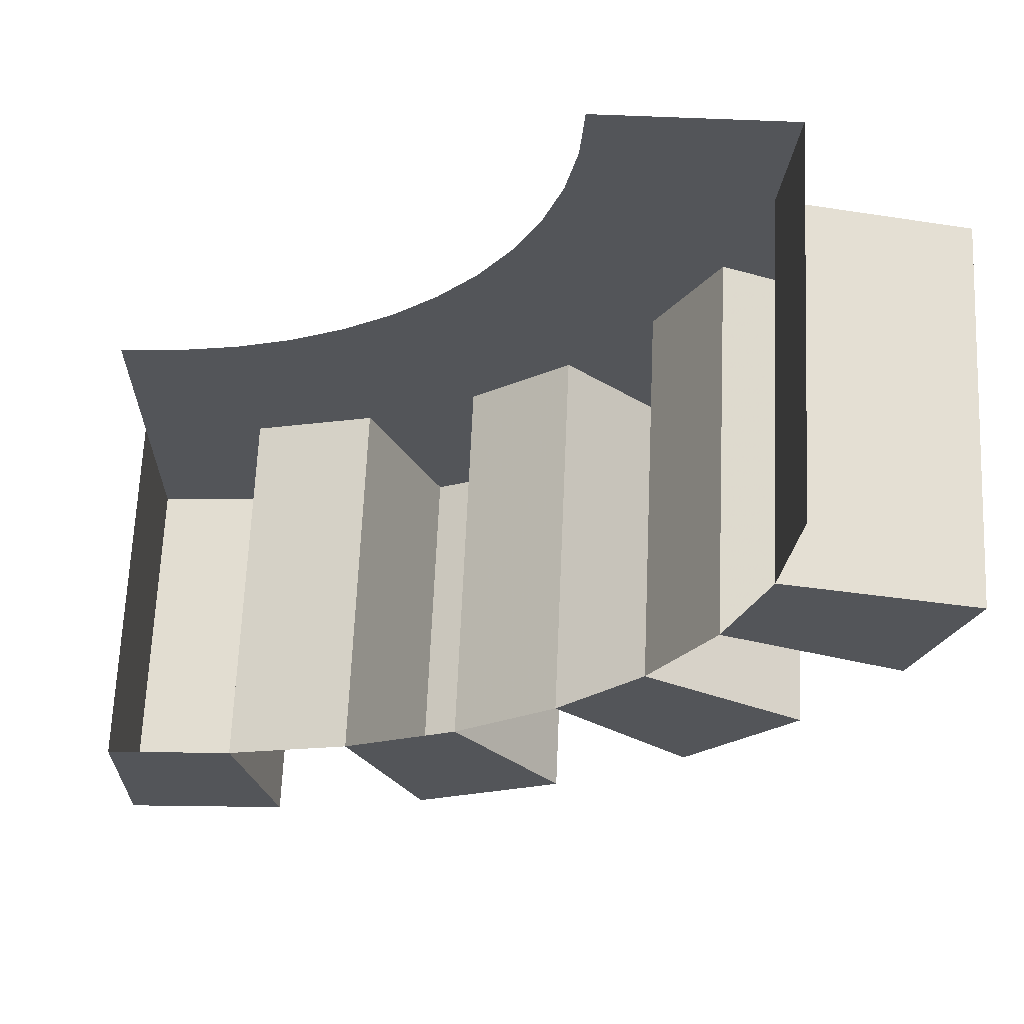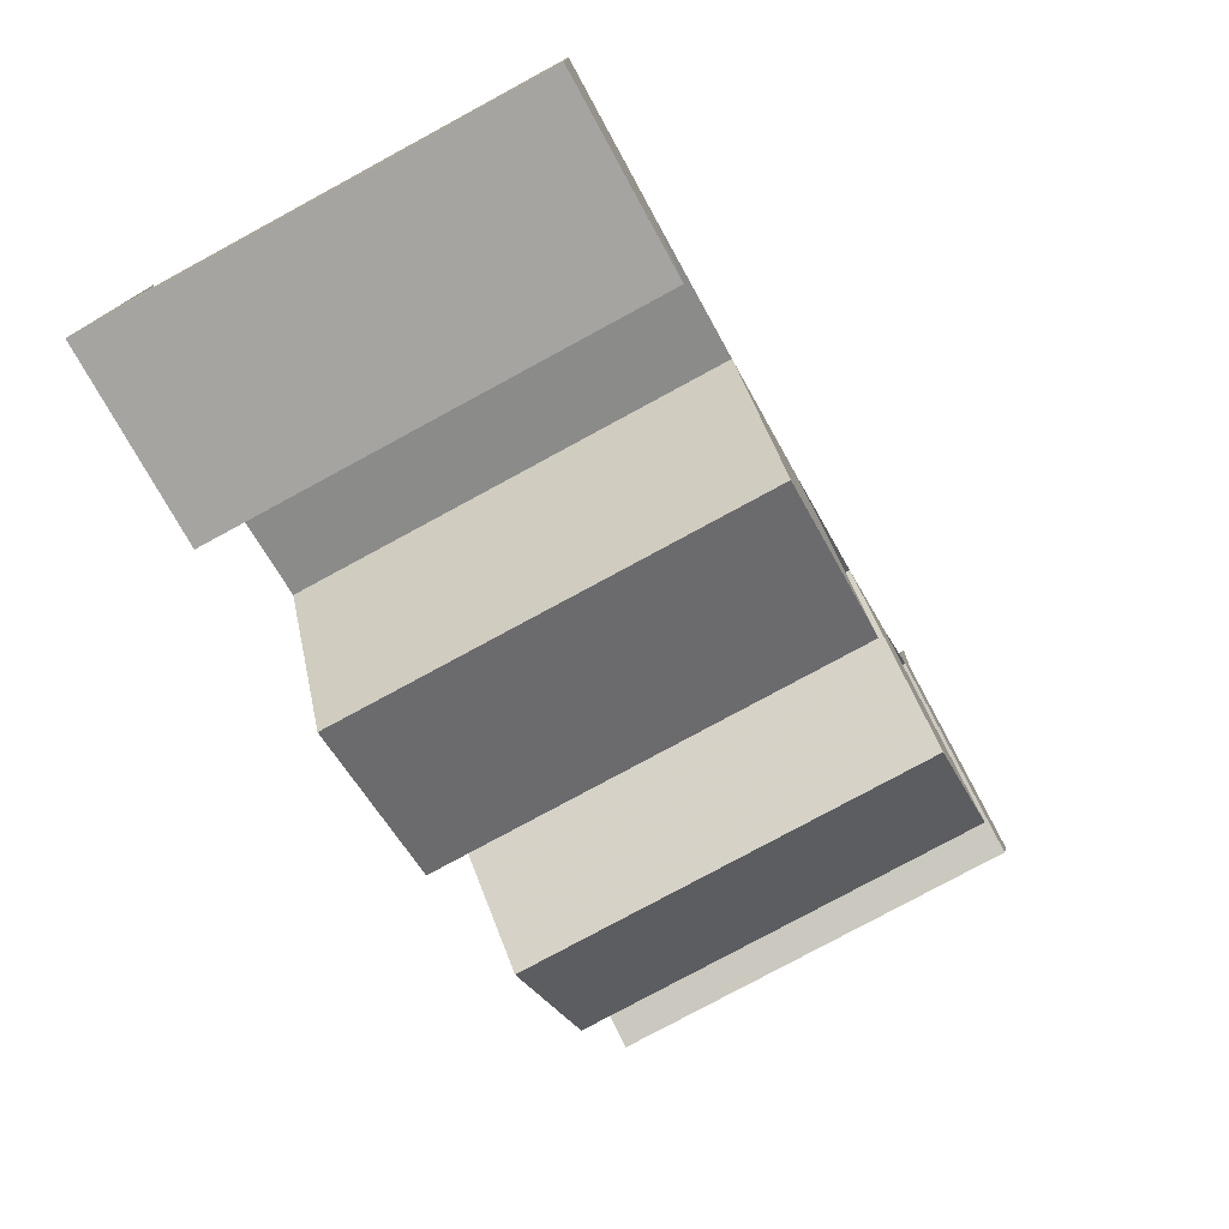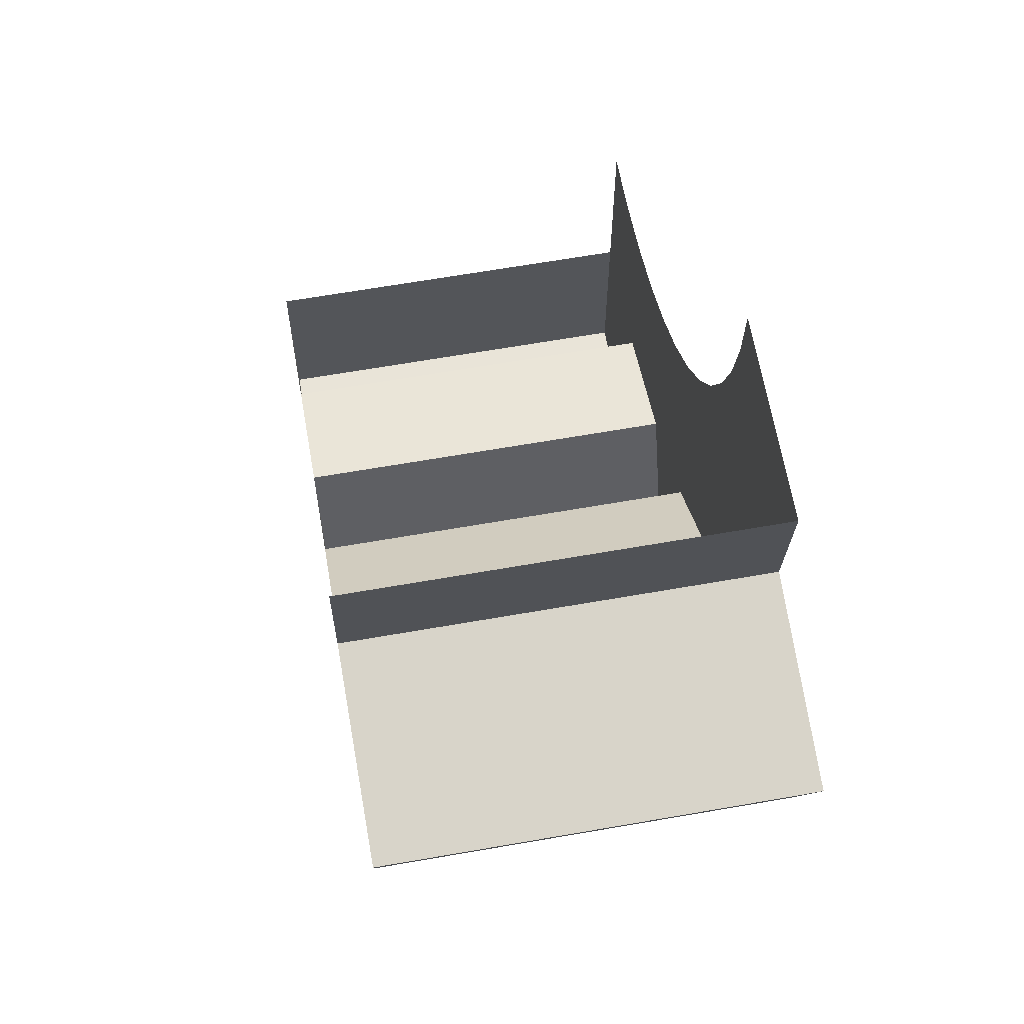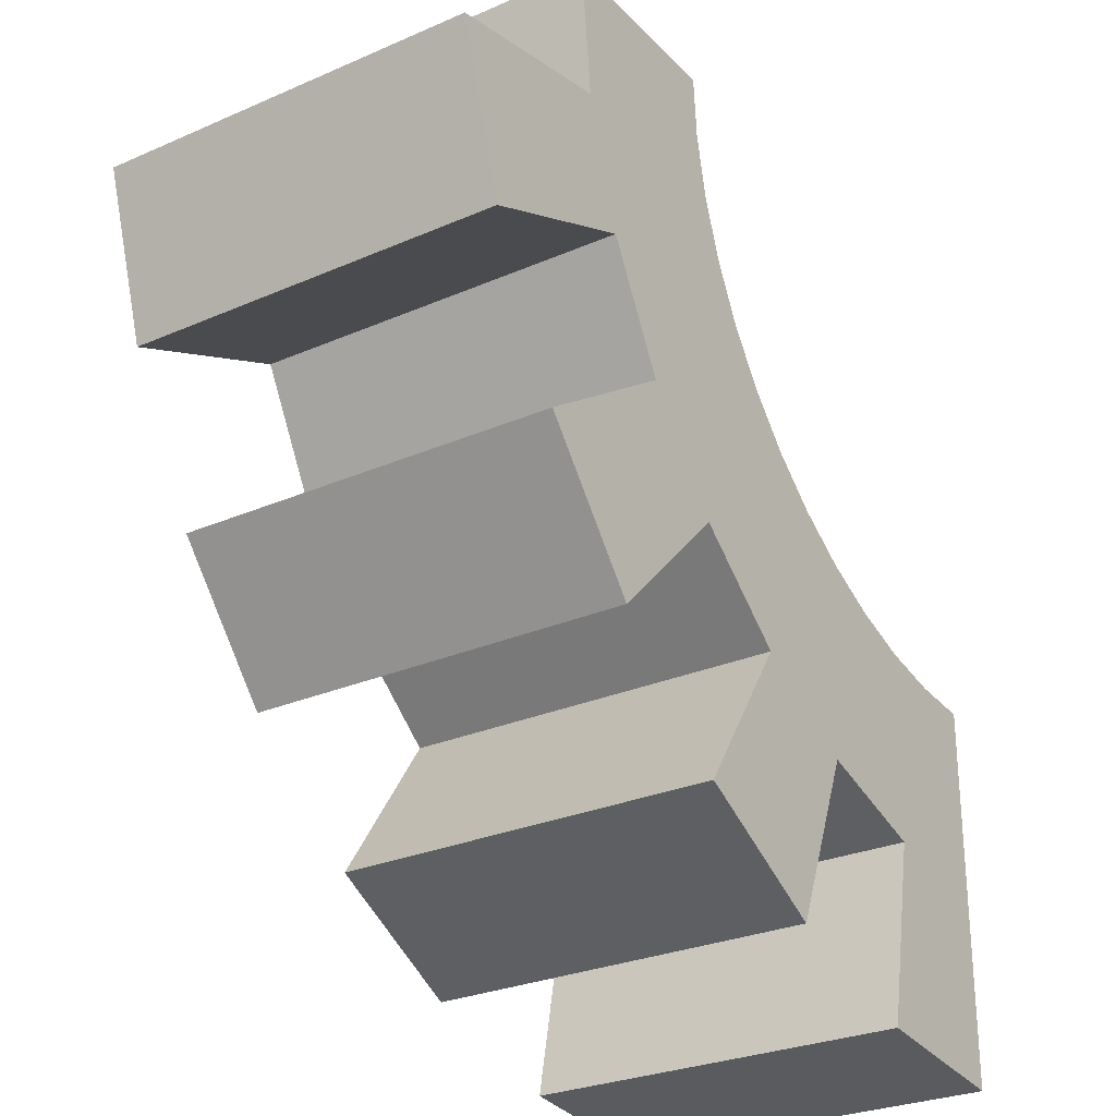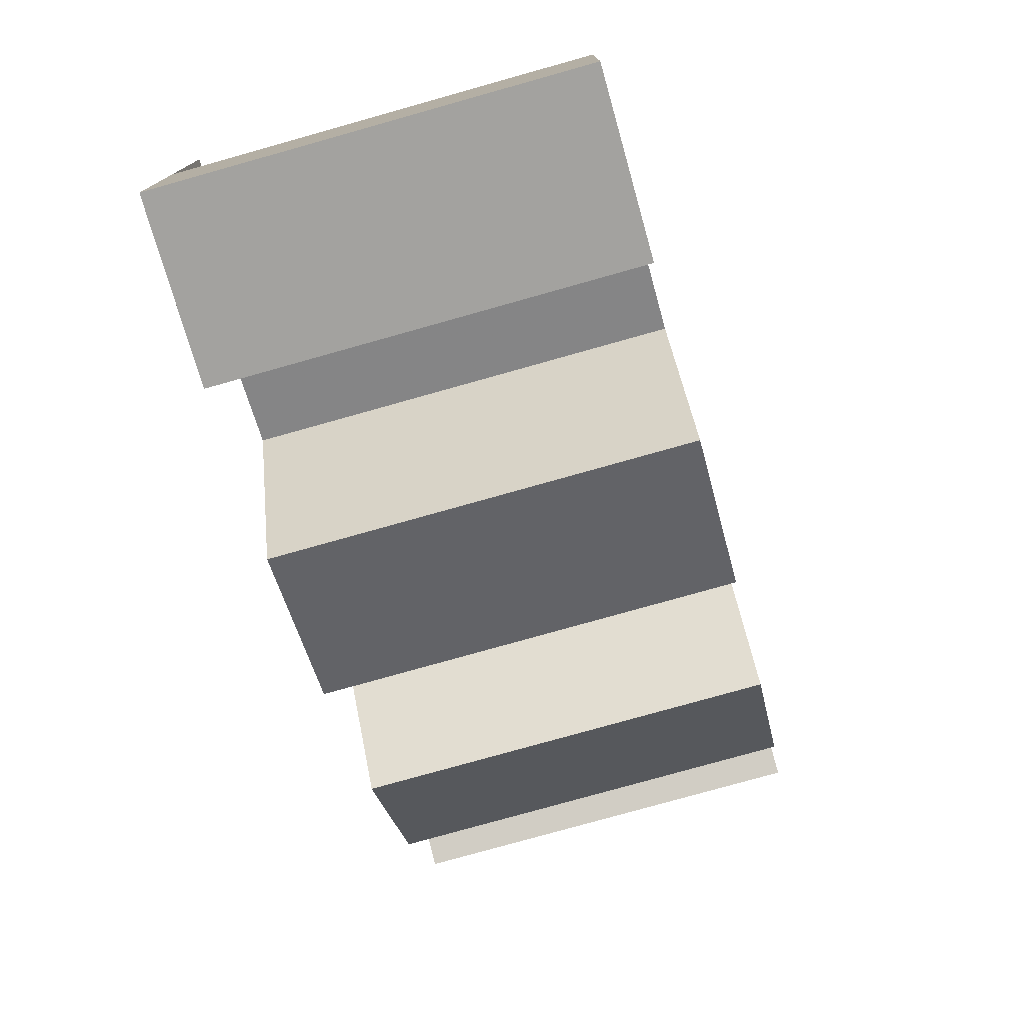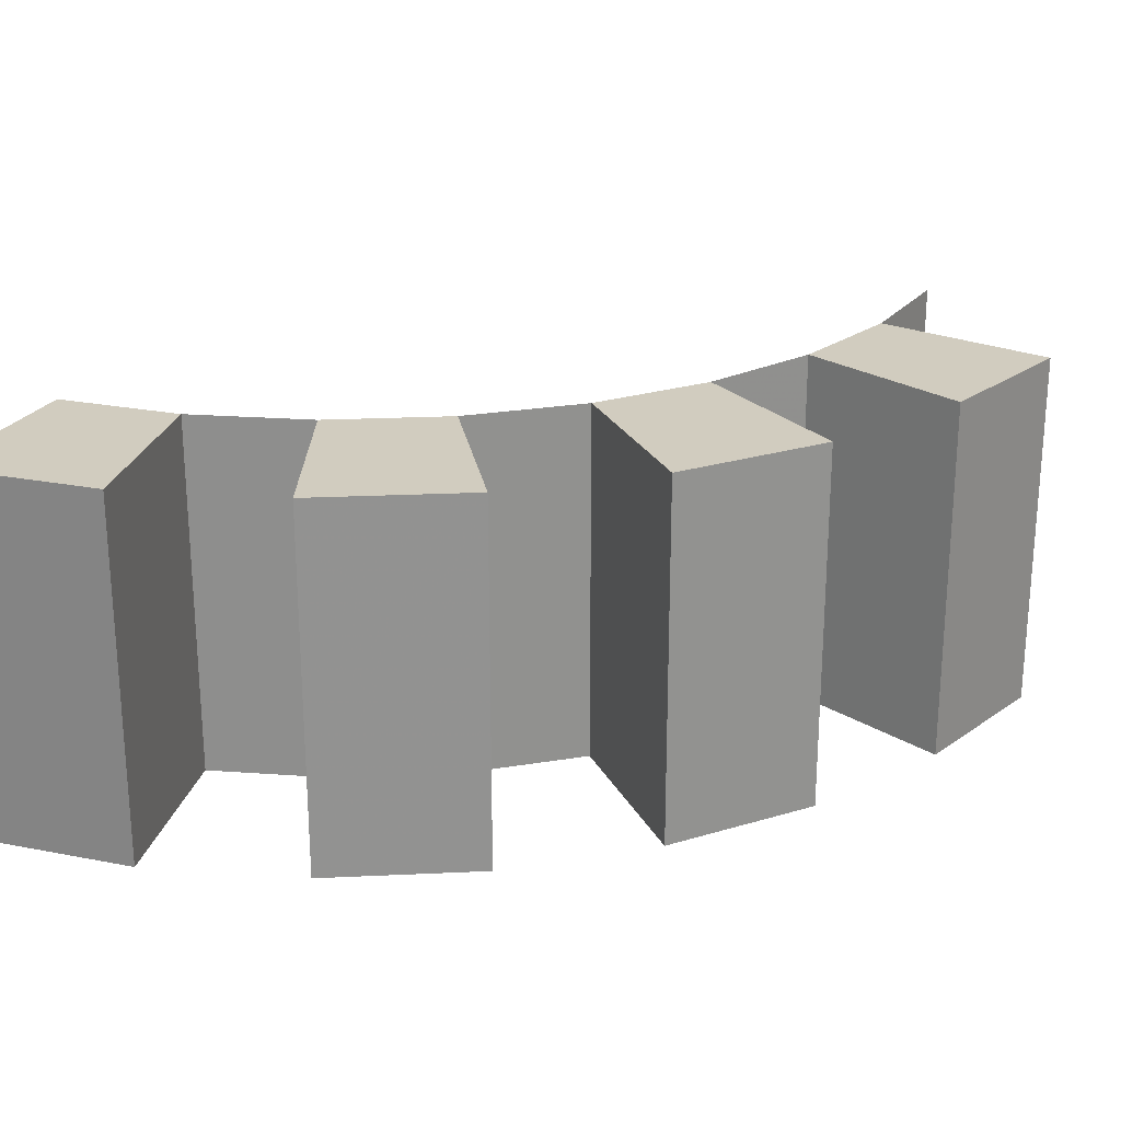
<metadata>
{"format":"obj","ext":"obj","renderer":"f3d","projection":"perspective","resolution":1024,"background":"white","views":[{"elev":65.9,"azim":2.5,"up":"+Y"},{"elev":-78.2,"azim":-61.5,"up":"+Y"},{"elev":64.8,"azim":80.0,"up":"+Y"},{"elev":-27.6,"azim":123.8,"up":"+Y"},{"elev":-77.8,"azim":-74.3,"up":"+Y"},{"elev":24.0,"azim":23.7,"up":"+Z"}]}
</metadata>
<code>
v 0.6866 -0.1366 0
v 0.6866 -0.1366 -0.4
v 0.7 0 -0.4
v 0.7 0 0
v 0.6866 -0.1366 0
v 0.6866 -0.1366 -0.4
v 0.8827 -0.1756 -0.4
v 0.8827 -0.1756 0
v 0.8315 -0.3444 0
v 0.8315 -0.3444 -0.4
v 0.8827 -0.1756 -0.4
v 0.8827 -0.1756 0
v 0.8315 -0.3444 0
v 0.8315 -0.3444 -0.4
v 0.6467 -0.2679 -0.4
v 0.6467 -0.2679 0
v 0.582 -0.3889 0
v 0.582 -0.3889 -0.4
v 0.6467 -0.2679 -0.4
v 0.6467 -0.2679 0
v 0.582 -0.3889 0
v 0.582 -0.3889 -0.4
v 0.7483 -0.5 -0.4
v 0.7483 -0.5 0
v 0.6364 -0.6364 0
v 0.6364 -0.6364 -0.4
v 0.7483 -0.5 -0.4
v 0.7483 -0.5 0
v 0.6364 -0.6364 -0.4
v 0.6364 -0.6364 0
v 0.495 -0.495 0
v 0.495 -0.495 -0.4
v 0.3889 -0.582 0
v 0.3889 -0.582 -0.4
v 0.495 -0.495 -0.4
v 0.495 -0.495 0
v 0.3889 -0.582 -0.4
v 0.3889 -0.582 0
v 0.5 -0.7483 0
v 0.5 -0.7483 -0.4
v 0.3444 -0.8315 0
v 0.3444 -0.8315 -0.4
v 0.5 -0.7483 -0.4
v 0.5 -0.7483 0
v 0.3444 -0.8315 -0.4
v 0.3444 -0.8315 0
v 0.2679 -0.6467 0
v 0.2679 -0.6467 -0.4
v 0.1366 -0.6866 0
v 0.1366 -0.6866 -0.4
v 0.2679 -0.6467 -0.4
v 0.2679 -0.6467 0
v 0.1366 -0.6866 -0.4
v 0.1366 -0.6866 0
v 0.1756 -0.8827 0
v 0.1756 -0.8827 -0.4
v 0 -0.9 0
v 0 -0.9 -0.4
v 0.1756 -0.8827 -0.4
v 0.1756 -0.8827 0
v 0 -0.9 -0.4
v 0 -0.9 0
v 0 -0.7 0
v 0 -0.7 -0.4
v 0.8315 -0.3444 0
v 0.8827 -0.1756 0
v 0.6866 -0.1366 0
v 0.6467 -0.2679 0
v 0.6364 -0.6364 0
v 0.7483 -0.5 0
v 0.582 -0.3889 0
v 0.495 -0.495 0
v 0.3444 -0.8315 0
v 0.5 -0.7483 0
v 0.3889 -0.582 0
v 0.2679 -0.6467 0
v 0 -0.9 0
v 0.1756 -0.8827 0
v 0.1366 -0.6866 0
v 0 -0.7 0
v 0.1756 -0.8827 -0.4
v 0 -0.9 -0.4
v 0 -0.7 -0.4
v 0.1366 -0.6866 -0.4
v 0.5 -0.7483 -0.4
v 0.3444 -0.8315 -0.4
v 0.2679 -0.6467 -0.4
v 0.3889 -0.582 -0.4
v 0.7483 -0.5 -0.4
v 0.6364 -0.6364 -0.4
v 0.495 -0.495 -0.4
v 0.582 -0.3889 -0.4
v 0.8827 -0.1756 -0.4
v 0.8315 -0.3444 -0.4
v 0.6467 -0.2679 -0.4
v 0.6866 -0.1366 -0.4
v 0.5 -0.3535 -0.4
v 0.4957 -0.06525 -0.4
v 0.5 0 -0.4
v 0.5 -0.3535 -0.4
v 0.4829 -0.1294 -0.4
v 0.4957 -0.06525 -0.4
v 0.5 -0.3535 -0.4
v 0.462 -0.1913 -0.4
v 0.4829 -0.1294 -0.4
v 0.5 -0.3535 -0.4
v 0.433 -0.25 -0.4
v 0.462 -0.1913 -0.4
v 0.5 -0.3535 -0.4
v 0.3967 -0.3044 -0.4
v 0.433 -0.25 -0.4
v 0.5 -0.3535 -0.4
v 0.3535 -0.3535 -0.4
v 0.3967 -0.3044 -0.4
v 0.3535 -0.5 -0.4
v 0.06525 -0.4957 -0.4
v 0 -0.5 -0.4
v 0.3535 -0.5 -0.4
v 0.1294 -0.4829 -0.4
v 0.06525 -0.4957 -0.4
v 0.3535 -0.5 -0.4
v 0.1913 -0.462 -0.4
v 0.1294 -0.4829 -0.4
v 0.3535 -0.5 -0.4
v 0.25 -0.433 -0.4
v 0.1913 -0.462 -0.4
v 0.3535 -0.5 -0.4
v 0.3044 -0.3967 -0.4
v 0.25 -0.433 -0.4
v 0.3535 -0.5 -0.4
v 0.3535 -0.3535 -0.4
v 0.3044 -0.3967 -0.4
v 0.1366 -0.6866 -0.4
v 0 -0.7 -0.4
v 0 -0.5 -0.4
v 0.2679 -0.6467 -0.4
v 0.2679 -0.6467 -0.4
v 0 -0.5 -0.4
v 0.3535 -0.5 -0.4
v 0.3889 -0.582 -0.4
v 0.495 -0.495 -0.4
v 0.3889 -0.582 -0.4
v 0.3535 -0.5 -0.4
v 0.3535 -0.3535 -0.4
v 0.495 -0.495 -0.4
v 0.3535 -0.3535 -0.4
v 0.5 -0.3535 -0.4
v 0.582 -0.3889 -0.4
v 0.6467 -0.2679 -0.4
v 0.582 -0.3889 -0.4
v 0.5 -0.3535 -0.4
v 0.5 0 -0.4
v 0.6866 -0.1366 -0.4
v 0.6467 -0.2679 -0.4
v 0.5 0 -0.4
v 0.7 0 -0.4
g mesh7027316
f 1 2 3
f 3 4 1
g mesh7027318
f 5 7 6
f 7 5 8
g mesh7027320
f 9 10 11
f 11 12 9
g mesh7027322
f 13 15 14
f 15 13 16
g mesh7027324
f 17 18 19
f 19 20 17
g mesh7027326
f 21 23 22
f 23 21 24
g mesh7027328
f 25 26 27
f 27 28 25
g mesh7027330
f 29 30 31
f 31 32 29
g mesh7027332
f 33 34 35
f 35 36 33
g mesh7027334
f 37 38 39
f 39 40 37
g mesh7027336
f 41 42 43
f 43 44 41
g mesh7027338
f 45 46 47
f 47 48 45
g mesh7027340
f 49 50 51
f 51 52 49
g mesh7027342
f 53 54 55
f 55 56 53
g mesh7027344
f 57 58 59
f 59 60 57
g mesh7027346
f 61 62 63
f 63 64 61
g mesh7027348
f 65 66 67
f 67 68 65
f 69 70 71
f 71 72 69
f 73 74 75
f 75 76 73
f 77 78 79
f 79 80 77
g mesh7027349
f 81 82 83
f 83 84 81
f 85 86 87
f 87 88 85
f 89 90 91
f 91 92 89
f 93 94 95
f 95 96 93
g mesh7027351
f 97 98 99
f 100 101 102
f 103 104 105
f 106 107 108
f 109 110 111
f 112 113 114
g mesh7027353
f 115 117 116
f 118 120 119
f 121 123 122
f 124 126 125
f 127 129 128
f 130 132 131
f 133 134 135
f 135 136 133
f 137 138 139
f 139 140 137
f 141 142 143
f 143 144 141
f 145 146 147
f 147 148 145
f 149 150 151
f 151 152 149
f 153 154 155
f 155 156 153

</code>
